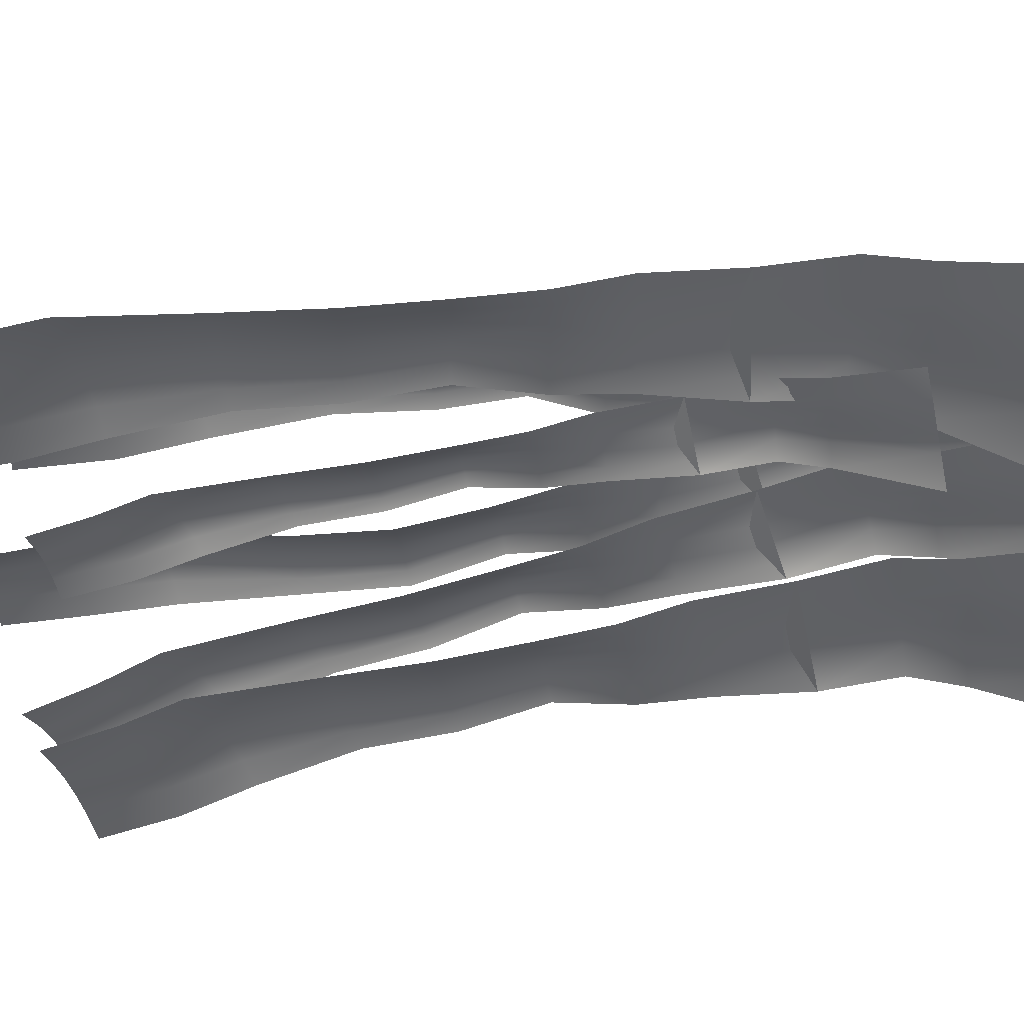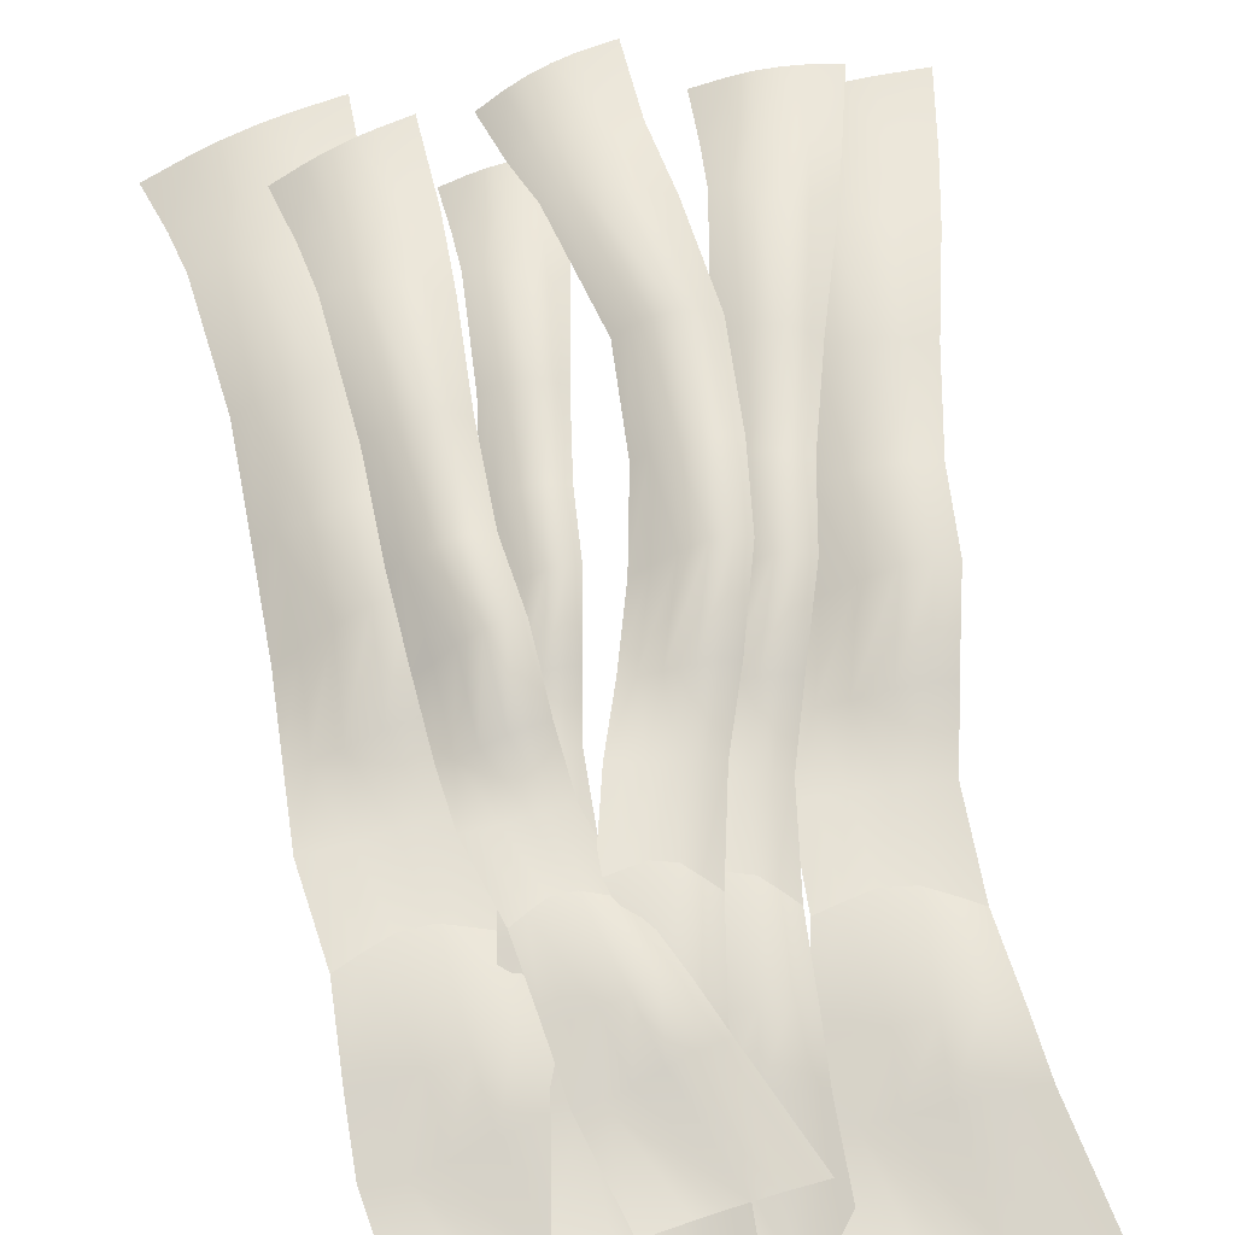
<metadata>
{"format":"obj","ext":"obj","renderer":"f3d","projection":"perspective","resolution":1024,"background":"white","views":[{"elev":-46.9,"azim":100.2,"up":"+Y"},{"elev":65.4,"azim":172.0,"up":"+Y"}]}
</metadata>
<code>
o BaconWold
v -0.003317 -0.00437 -0.1091
v 0.03283 0.005306 -0.1031
v -0.01348 0.006533 0.1417
v 0.01783 -0.002688 0.1342
v 0.006667 0.000336 -0.1075
v 0.02256 0.0045 -0.1049
v 0.01193 0.001803 -0.1066
v 0.01721 0.003246 -0.1058
v 0.01129 0.001521 0.1358
v -0.004023 0.006086 0.1397
v 0.006764 0.003633 0.137
v 0.00116 0.005306 0.1385
v -0.01555 0.008244 0.1202
v -0.01943 0.01221 0.09912
v 0.00816 0.01109 0.1017
v 0.01302 0.004105 0.1166
v -0.003874 0.008336 -0.06524
v -0.002525 0.00478 -0.07944
v -0.01112 0.00641 -0.01985
v -0.006639 0.004797 -0.04442
v -0.02187 0.01752 0.01968
v -0.01669 0.009922 -0.001397
v -0.02392 0.01478 0.06949
v -0.02403 0.01308 0.0432
v -0.001554 0.00932 0.04264
v -0.00156 0.01184 0.06879
v 0.007124 0.00743 -0.000833
v 0.002172 0.008566 0.01906
v 0.01676 0.01122 -0.04135
v 0.01201 0.009192 -0.01792
v 0.02951 0.005569 -0.07648
v 0.02439 0.01103 -0.06225
v 0.007452 0.007938 0.1181
v 0.003511 0.01256 0.1024
v -0.01338 0.0143 0.09948
v -0.007984 0.009331 0.1195
v 0.002821 0.00927 0.1186
v -0.001051 0.01337 0.1016
v -0.002863 0.009578 0.1189
v -0.00772 0.01548 0.1005
v -0.02033 0.01452 0.04345
v -0.01992 0.01621 0.06994
v -0.005119 0.01437 0.06946
v -0.005368 0.01144 0.04293
v -0.01564 0.01495 0.04349
v -0.01516 0.01703 0.07017
v -0.01013 0.01356 0.04315
v -0.009736 0.01625 0.0699
v -0.01261 0.01098 -0.001407
v -0.01811 0.01939 0.01981
v -0.002254 0.01196 0.01914
v 0.003313 0.008045 -0.001255
v -0.007521 0.01086 -0.001483
v -0.01334 0.01906 0.01973
v -0.001574 0.009413 -0.00148
v -0.007476 0.01596 0.01943
v -0.003213 0.007095 -0.0421
v -0.006921 0.007625 -0.01979
v 0.008571 0.009242 -0.01855
v 0.012 0.01104 -0.03998
v 0.000852 0.008267 -0.03898
v -0.001719 0.00844 -0.01961
v 0.006435 0.009707 -0.03829
v 0.00402 0.008936 -0.01917
v 0.01934 0.01107 -0.06345
v 0.02371 0.004436 -0.07814
v 0.004773 0.007247 -0.07901
v 0.001891 0.0111 -0.06485
v 0.01805 0.004944 -0.07873
v 0.01407 0.01126 -0.06417
v 0.01111 0.006535 -0.07893
v 0.007646 0.01157 -0.06461
v 0.007386 -0.009989 -0.1057
v 0.05996 -0.003967 -0.1132
v 0.04318 -0.001613 0.1415
v 0.08876 -0.01258 0.133
v 0.02205 -0.006297 -0.1079
v 0.04514 -0.003738 -0.1112
v 0.02971 -0.005362 -0.109
v 0.03739 -0.004452 -0.11
v 0.07762 -0.007911 0.1352
v 0.05523 -0.002517 0.1394
v 0.07068 -0.005536 0.1365
v 0.06249 -0.003562 0.138
v 0.04206 0.000194 0.1198
v 0.04189 0.004284 0.09886
v 0.07958 0.001714 0.1008
v 0.08331 -0.005461 0.1158
v 0.0265 0.001574 -0.0646
v 0.02113 -0.001684 -0.07823
v 0.03844 -0.00096 -0.0198
v 0.03285 -0.002306 -0.0443
v 0.03872 0.01022 0.02104
v 0.03853 0.002597 -0.000637
v 0.04253 0.00707 0.07013
v 0.04151 0.005576 0.04435
v 0.07239 7.5e-05 0.03898
v 0.07393 0.002651 0.06673
v 0.07097 -0.001939 -0.006778
v 0.07112 -0.000722 0.01419
v 0.06618 0.001893 -0.04904
v 0.07066 -0.000262 -0.02492
v 0.06572 -0.004011 -0.0868
v 0.06602 0.001541 -0.07154
v 0.07419 -0.001273 0.1177
v 0.07253 0.003459 0.1017
v 0.04992 0.006053 0.09905
v 0.05201 0.000916 0.119
v 0.06731 0.000311 0.1182
v 0.06633 0.004502 0.101
v 0.05917 0.000909 0.1185
v 0.05744 0.006948 0.09993
v 0.04684 0.006721 0.04384
v 0.04816 0.008234 0.07011
v 0.06887 0.005429 0.0679
v 0.06731 0.002495 0.04015
v 0.05341 0.006787 0.04291
v 0.05492 0.008746 0.06979
v 0.06091 0.004977 0.04142
v 0.06249 0.007609 0.0689
v 0.04422 0.003307 -0.001775
v 0.0441 0.01176 0.02021
v 0.06535 0.003031 0.01545
v 0.06573 -0.00099 -0.006096
v 0.05116 0.002745 -0.003263
v 0.05068 0.01104 0.01891
v 0.05913 0.000798 -0.004927
v 0.05852 0.00746 0.0171
v 0.03884 -0.000393 -0.04324
v 0.04429 -0.00012 -0.021
v 0.0658 0.000105 -0.02448
v 0.06054 0.002105 -0.04617
v 0.04594 0.000322 -0.0416
v 0.05148 0.000233 -0.02238
v 0.05386 0.001237 -0.04275
v 0.05942 0.000214 -0.02369
v 0.05874 0.002086 -0.07093
v 0.05711 -0.004548 -0.0863
v 0.03144 7.1e-05 -0.08042
v 0.03471 0.003779 -0.06623
v 0.04928 -0.003489 -0.08484
v 0.05138 0.002783 -0.06978
v 0.03998 -0.001241 -0.08258
v 0.0426 0.003701 -0.06798
v 0.006668 -0.01089 -0.08417
v 0.03689 -0.003326 -0.08289
v 0.000435 -0.001918 0.1212
v 0.02742 -0.008659 0.1208
v 0.01503 -0.007127 -0.08387
v 0.02831 -0.003876 -0.08335
v 0.01943 -0.005977 -0.08368
v 0.02384 -0.004848 -0.08349
v 0.02075 -0.005378 0.121
v 0.00749 -0.002061 0.1212
v 0.01661 -0.003772 0.1211
v 0.01176 -0.002559 0.1211
v 0.002032 -0.000516 0.1035
v 0.004006 0.002808 0.08639
v 0.02514 0.002582 0.09331
v 0.02591 -0.003106 0.1061
v 0.01269 -0.000386 -0.04824
v 0.01122 -0.003347 -0.06002
v 0.01478 -0.001817 -0.01023
v 0.01427 -0.003231 -0.03086
v 0.01023 0.007425 0.02281
v 0.01268 0.001133 0.005284
v 0.007304 0.005093 0.06316
v 0.009507 0.003783 0.04214
v 0.02768 0.000801 0.04217
v 0.02552 0.003027 0.06486
v 0.03178 -0.000981 0.004906
v 0.02961 5.3e-05 0.02191
v 0.03342 0.001876 -0.03006
v 0.03347 0.000359 -0.009859
v 0.03735 -0.003042 -0.06068
v 0.03571 0.001551 -0.04832
v 0.02043 -0.00012 0.1062
v 0.02101 0.003664 0.09303
v 0.008452 0.004662 0.08765
v 0.007706 0.000573 0.1042
v 0.01644 0.000839 0.1056
v 0.01756 0.00421 0.09155
v 0.0118 0.000924 0.1048
v 0.01257 0.005775 0.08941
v 0.01253 0.00499 0.04246
v 0.01044 0.00633 0.06392
v 0.02245 0.005058 0.06507
v 0.02461 0.002536 0.04239
v 0.01632 0.00537 0.04263
v 0.01427 0.007087 0.06461
v 0.02077 0.004257 0.04249
v 0.01868 0.006531 0.06497
v 0.01599 0.001999 0.005154
v 0.0133 0.00896 0.02287
v 0.02609 0.002849 0.02209
v 0.02872 -0.000462 0.004713
v 0.02008 0.001882 0.004927
v 0.01717 0.008699 0.02275
v 0.02482 0.000679 0.004717
v 0.02191 0.006147 0.02242
v 0.01746 -0.00136 -0.02917
v 0.01818 -0.000836 -0.01039
v 0.03067 0.000418 -0.01019
v 0.02992 0.001772 -0.02853
v 0.02127 -0.000416 -0.02686
v 0.02236 -0.000189 -0.0105
v 0.02583 0.000729 -0.02668
v 0.02698 0.00019 -0.01044
v 0.03152 0.001636 -0.04885
v 0.03246 -0.003913 -0.06148
v 0.0172 -0.001394 -0.06036
v 0.01742 0.001832 -0.04843
v 0.02786 -0.003432 -0.0614
v 0.02723 0.001842 -0.04896
v 0.02229 -0.002048 -0.0609
v 0.02206 0.00216 -0.04874
v -0.02253 -0.01268 -0.1118
v 0.01362 -0.003008 -0.1058
v -0.06027 -0.002421 0.1352
v -0.02755 -0.01018 0.1386
v -0.01254 -0.007978 -0.1102
v 0.003351 -0.003814 -0.1076
v -0.007279 -0.006511 -0.1093
v -0.002003 -0.005067 -0.1084
v -0.03567 -0.006297 0.1378
v -0.05175 -0.002481 0.1361
v -0.0407 -0.004413 0.1373
v -0.04659 -0.003017 0.1367
v -0.05577 -0.000645 0.1139
v -0.05094 0.003471 0.09365
v -0.02645 0.00352 0.1051
v -0.0273 -0.003413 0.1206
v -0.02069 8.2e-05 -0.06752
v -0.0207 -0.003509 -0.08194
v -0.02372 -0.001722 -0.02135
v -0.02129 -0.003395 -0.04631
v -0.03419 0.009349 0.01785
v -0.02857 0.001788 -0.002935
v -0.0436 0.006362 0.06611
v -0.03784 0.004861 0.04107
v -0.01587 0.001531 0.04377
v -0.02183 0.004142 0.07082
v -0.005435 -0.00047 -0.000596
v -0.01056 0.000706 0.0196
v 0.001609 0.003119 -0.04254
v -0.001263 0.001224 -0.01816
v 0.01092 -0.002714 -0.07891
v 0.007056 0.002809 -0.06423
v -0.03398 0.000127 0.12
v -0.03141 0.004769 0.1042
v -0.04579 0.005793 0.09583
v -0.04905 0.000768 0.1157
v -0.03872 0.001228 0.1187
v -0.03537 0.005381 0.1019
v -0.0442 0.001259 0.117
v -0.0411 0.007207 0.09856
v -0.03426 0.006375 0.0419
v -0.03994 0.007914 0.06749
v -0.0256 0.00656 0.07064
v -0.01964 0.003589 0.04358
v -0.02971 0.006899 0.04266
v -0.03544 0.008894 0.06888
v -0.02431 0.005618 0.04315
v -0.03017 0.008289 0.06996
v -0.02458 0.002894 -0.002608
v -0.03052 0.01126 0.01838
v -0.01488 0.004046 0.0193
v -0.009108 0.000111 -0.001276
v -0.01961 0.002819 -0.002283
v -0.02583 0.01101 0.0188
v -0.01384 0.001434 -0.001843
v -0.02002 0.007986 0.01909
v -0.01771 -0.001074 -0.04381
v -0.01961 -0.000474 -0.02104
v -0.004596 0.001252 -0.01897
v -0.002829 0.002932 -0.0412
v -0.01348 0.000129 -0.04046
v -0.01455 0.00038 -0.02057
v -0.008025 0.001594 -0.03958
v -0.008999 0.000915 -0.01982
v 0.00208 0.002846 -0.06549
v 0.005155 -0.003848 -0.08059
v -0.01346 -0.001038 -0.08147
v -0.015 0.002855 -0.06705
v -0.000423 -0.00334 -0.08117
v -0.003087 0.003028 -0.06625
v -0.007231 -0.001749 -0.08138
v -0.009366 0.00333 -0.06674
v -0.01803 0.000733 -0.09846
v 0.01842 0.007637 -0.1063
v 0.03023 0.01169 0.1257
v 0.06166 0.001871 0.1192
v -0.007815 0.004666 -0.1007
v 0.008183 0.007613 -0.1042
v -0.002497 0.005729 -0.1019
v 0.002823 0.006768 -0.103
v 0.05387 0.006258 0.1206
v 0.03842 0.01109 0.1238
v 0.04904 0.008458 0.1215
v 0.04338 0.01022 0.1226
v 0.02788 0.01326 0.1016
v 0.02713 0.01715 0.07981
v 0.05374 0.01565 0.08433
v 0.05677 0.008714 0.1001
v 0.002433 0.01284 -0.06179
v -0.003753 0.00942 -0.07326
v 0.01775 0.01084 -0.02587
v 0.01021 0.009209 -0.04522
v 0.02231 0.02232 0.006726
v 0.02015 0.01453 -0.0108
v 0.02705 0.0197 0.05128
v 0.02561 0.01795 0.02698
v 0.04722 0.01325 0.02385
v 0.04911 0.01613 0.05006
v 0.04264 0.01075 -0.01492
v 0.04477 0.01218 0.002335
v 0.03346 0.01409 -0.04915
v 0.04021 0.01225 -0.02959
v 0.02673 0.007891 -0.08125
v 0.02961 0.01356 -0.06793
v 0.05039 0.01266 0.1012
v 0.0488 0.01721 0.08473
v 0.03281 0.01915 0.08051
v 0.03485 0.01425 0.1014
v 0.04556 0.01406 0.1013
v 0.04441 0.01807 0.08357
v 0.03985 0.01443 0.1011
v 0.03813 0.02026 0.08187
v 0.02936 0.01924 0.0268
v 0.03102 0.02102 0.05161
v 0.04558 0.01878 0.05085
v 0.04368 0.01554 0.02462
v 0.03395 0.01948 0.02639
v 0.03578 0.02172 0.05174
v 0.0392 0.01786 0.02547
v 0.04111 0.02078 0.05139
v 0.02408 0.01537 -0.01157
v 0.02607 0.02399 0.006242
v 0.04079 0.01579 0.003143
v 0.03898 0.01158 -0.0145
v 0.02884 0.01497 -0.01251
v 0.03062 0.02344 0.005481
v 0.03435 0.01321 -0.01367
v 0.03604 0.02005 0.004331
v 0.01469 0.01125 -0.04443
v 0.02178 0.0118 -0.02675
v 0.0368 0.0125 -0.02931
v 0.02979 0.0142 -0.04681
v 0.02003 0.01213 -0.0431
v 0.02672 0.01231 -0.02769
v 0.02552 0.01321 -0.04399
v 0.03224 0.01247 -0.02871
v 0.02447 0.01396 -0.06736
v 0.0206 0.007194 -0.08071
v 0.003316 0.01135 -0.07535
v 0.008096 0.0152 -0.06328
v 0.01528 0.008112 -0.07934
v 0.01941 0.01452 -0.06632
v 0.009048 0.01019 -0.07731
v 0.01346 0.01527 -0.0648
v -0.07002 -0.01541 -0.1148
v -0.01696 -0.009386 -0.1128
v -0.07899 -0.007033 0.1349
v -0.03262 -0.018 0.1346
v -0.05521 -0.01172 -0.1143
v -0.0319 -0.009157 -0.1134
v -0.04748 -0.01078 -0.114
v -0.03973 -0.009871 -0.1137
v -0.04397 -0.01333 0.1348
v -0.06674 -0.007936 0.1349
v -0.05103 -0.01095 0.1349
v -0.05937 -0.008982 0.1349
v -0.07621 -0.005225 0.1133
v -0.07264 -0.001135 0.09267
v -0.0359 -0.003705 0.1014
v -0.03492 -0.01088 0.1168
v -0.05856 -0.003845 -0.07091
v -0.06141 -0.007103 -0.08528
v -0.05482 -0.00638 -0.0247
v -0.05594 -0.007726 -0.0498
v -0.06185 0.004795 0.01554
v -0.05816 -0.002823 -0.005824
v -0.06687 0.001651 0.06452
v -0.06326 0.000156 0.03898
v -0.03192 -0.005344 0.0392
v -0.03537 -0.002769 0.06678
v -0.02515 -0.007358 -0.00607
v -0.02874 -0.006141 0.01459
v -0.0223 -0.003526 -0.04851
v -0.02221 -0.005681 -0.02397
v -0.01601 -0.00943 -0.08574
v -0.01844 -0.003878 -0.07067
v -0.04421 -0.006693 0.1169
v -0.04299 -0.001961 0.101
v -0.06477 0.000634 0.09429
v -0.06627 -0.004503 0.1143
v -0.05107 -0.005108 0.1162
v -0.04897 -0.000917 0.09914
v -0.05914 -0.00451 0.1151
v -0.05752 0.001529 0.0965
v -0.05792 0.001302 0.03942
v -0.06132 0.002815 0.0655
v -0.04055 1e-05 0.06703
v -0.03713 -0.002925 0.03945
v -0.0513 0.001368 0.03968
v -0.05462 0.003326 0.0664
v -0.04366 -0.000442 0.03955
v -0.04701 0.002189 0.06688
v -0.05236 -0.002112 -0.005927
v -0.0564 0.006338 0.01568
v -0.03464 -0.002388 0.0148
v -0.03043 -0.00641 -0.006336
v -0.04526 -0.002674 -0.006151
v -0.04969 0.005622 0.01558
v -0.03712 -0.004621 -0.006364
v -0.04165 0.002041 0.0152
v -0.05024 -0.005813 -0.04768
v -0.04885 -0.005539 -0.02483
v -0.02707 -0.005314 -0.02441
v -0.02837 -0.003314 -0.04669
v -0.04355 -0.005097 -0.04481
v -0.04153 -0.005186 -0.02491
v -0.03555 -0.004183 -0.04452
v -0.03349 -0.005205 -0.02477
v -0.02572 -0.003333 -0.07137
v -0.02457 -0.009967 -0.08679
v -0.05088 -0.005349 -0.08559
v -0.05019 -0.001641 -0.07104
v -0.03254 -0.008908 -0.08675
v -0.03316 -0.002636 -0.07155
v -0.04209 -0.006661 -0.08619
v -0.04212 -0.001718 -0.07135
f 44 25 28 51
f 34 15 26 43
f 24 41 50 21
f 22 49 58 19
f 20 57 68 17
f 36 13 3 10
f 66 31 2 6
f 60 29 32 65
f 52 27 30 59
f 16 33 9 4
f 34 43 48 38
f 38 48 46 40
f 45 54 50 41
f 40 46 42 35
f 63 70 72 61
f 66 6 8 69
f 60 65 70 63
f 55 64 62 53
f 61 72 68 57
f 52 59 64 55
f 47 56 54 45
f 53 62 58 49
f 44 51 56 47
f 37 11 9 33
f 39 12 11 37
f 36 10 12 39
f 71 7 5 67
f 20 29 60 63 61 57
f 69 8 7 71
f 18 67 5 1
f 40 35 36 39
f 38 40 39 37
f 34 38 37 33
f 64 59 60 63
f 66 69 70 65
f 62 64 63 61
f 69 71 72 70
f 58 62 61 57
f 71 67 68 72
f 56 51 52 55
f 54 56 55 53
f 50 54 53 49
f 48 43 44 47
f 46 48 47 45
f 42 46 45 41
f 15 34 33 16
f 13 36 35 14
f 41 24 23 42
f 25 44 43 26
f 17 68 67 18
f 65 32 31 66
f 49 22 21 50
f 27 52 51 28
f 57 20 19 58
f 29 60 59 30
f 14 35 42 23
f 116 97 100 123
f 106 87 98 115
f 96 113 122 93
f 94 121 130 91
f 92 129 140 89
f 108 85 75 82
f 138 103 74 78
f 132 101 104 137
f 124 99 102 131
f 88 105 81 76
f 106 115 120 110
f 110 120 118 112
f 117 126 122 113
f 112 118 114 107
f 135 142 144 133
f 138 78 80 141
f 132 137 142 135
f 127 136 134 125
f 133 144 140 129
f 124 131 136 127
f 119 128 126 117
f 125 134 130 121
f 116 123 128 119
f 109 83 81 105
f 111 84 83 109
f 108 82 84 111
f 143 79 77 139
f 92 101 132 135 133 129
f 141 80 79 143
f 90 139 77 73
f 112 107 108 111
f 110 112 111 109
f 106 110 109 105
f 136 131 132 135
f 138 141 142 137
f 134 136 135 133
f 141 143 144 142
f 130 134 133 129
f 143 139 140 144
f 128 123 124 127
f 126 128 127 125
f 122 126 125 121
f 120 115 116 119
f 118 120 119 117
f 114 118 117 113
f 87 106 105 88
f 85 108 107 86
f 113 96 95 114
f 97 116 115 98
f 89 140 139 90
f 137 104 103 138
f 121 94 93 122
f 99 124 123 100
f 129 92 91 130
f 101 132 131 102
f 86 107 114 95
f 188 169 172 195
f 178 159 170 187
f 168 185 194 165
f 166 193 202 163
f 164 201 212 161
f 180 157 147 154
f 210 175 146 150
f 204 173 176 209
f 196 171 174 203
f 160 177 153 148
f 178 187 192 182
f 182 192 190 184
f 189 198 194 185
f 184 190 186 179
f 207 214 216 205
f 210 150 152 213
f 204 209 214 207
f 199 208 206 197
f 205 216 212 201
f 196 203 208 199
f 191 200 198 189
f 197 206 202 193
f 188 195 200 191
f 181 155 153 177
f 183 156 155 181
f 180 154 156 183
f 215 151 149 211
f 164 173 204 207 205 201
f 213 152 151 215
f 162 211 149 145
f 184 179 180 183
f 182 184 183 181
f 178 182 181 177
f 208 203 204 207
f 210 213 214 209
f 206 208 207 205
f 213 215 216 214
f 202 206 205 201
f 215 211 212 216
f 200 195 196 199
f 198 200 199 197
f 194 198 197 193
f 192 187 188 191
f 190 192 191 189
f 186 190 189 185
f 159 178 177 160
f 157 180 179 158
f 185 168 167 186
f 169 188 187 170
f 161 212 211 162
f 209 176 175 210
f 193 166 165 194
f 171 196 195 172
f 201 164 163 202
f 173 204 203 174
f 158 179 186 167
f 260 241 244 267
f 250 231 242 259
f 240 257 266 237
f 238 265 274 235
f 236 273 284 233
f 252 229 219 226
f 282 247 218 222
f 276 245 248 281
f 268 243 246 275
f 232 249 225 220
f 250 259 264 254
f 254 264 262 256
f 261 270 266 257
f 256 262 258 251
f 279 286 288 277
f 282 222 224 285
f 276 281 286 279
f 271 280 278 269
f 277 288 284 273
f 268 275 280 271
f 263 272 270 261
f 269 278 274 265
f 260 267 272 263
f 253 227 225 249
f 255 228 227 253
f 252 226 228 255
f 287 223 221 283
f 236 245 276 279 277 273
f 285 224 223 287
f 234 283 221 217
f 256 251 252 255
f 254 256 255 253
f 250 254 253 249
f 280 275 276 279
f 282 285 286 281
f 278 280 279 277
f 285 287 288 286
f 274 278 277 273
f 287 283 284 288
f 272 267 268 271
f 270 272 271 269
f 266 270 269 265
f 264 259 260 263
f 262 264 263 261
f 258 262 261 257
f 231 250 249 232
f 229 252 251 230
f 257 240 239 258
f 241 260 259 242
f 233 284 283 234
f 281 248 247 282
f 265 238 237 266
f 243 268 267 244
f 273 236 235 274
f 245 276 275 246
f 230 251 258 239
f 332 313 316 339
f 322 303 314 331
f 312 329 338 309
f 310 337 346 307
f 308 345 356 305
f 324 301 291 298
f 354 319 290 294
f 348 317 320 353
f 340 315 318 347
f 304 321 297 292
f 322 331 336 326
f 326 336 334 328
f 333 342 338 329
f 328 334 330 323
f 351 358 360 349
f 354 294 296 357
f 348 353 358 351
f 343 352 350 341
f 349 360 356 345
f 340 347 352 343
f 335 344 342 333
f 341 350 346 337
f 332 339 344 335
f 325 299 297 321
f 327 300 299 325
f 324 298 300 327
f 359 295 293 355
f 308 317 348 351 349 345
f 357 296 295 359
f 306 355 293 289
f 328 323 324 327
f 326 328 327 325
f 322 326 325 321
f 352 347 348 351
f 354 357 358 353
f 350 352 351 349
f 357 359 360 358
f 346 350 349 345
f 359 355 356 360
f 344 339 340 343
f 342 344 343 341
f 338 342 341 337
f 336 331 332 335
f 334 336 335 333
f 330 334 333 329
f 303 322 321 304
f 301 324 323 302
f 329 312 311 330
f 313 332 331 314
f 305 356 355 306
f 353 320 319 354
f 337 310 309 338
f 315 340 339 316
f 345 308 307 346
f 317 348 347 318
f 302 323 330 311
f 404 385 388 411
f 394 375 386 403
f 384 401 410 381
f 382 409 418 379
f 380 417 428 377
f 396 373 363 370
f 426 391 362 366
f 420 389 392 425
f 412 387 390 419
f 376 393 369 364
f 394 403 408 398
f 398 408 406 400
f 405 414 410 401
f 400 406 402 395
f 423 430 432 421
f 426 366 368 429
f 420 425 430 423
f 415 424 422 413
f 421 432 428 417
f 412 419 424 415
f 407 416 414 405
f 413 422 418 409
f 404 411 416 407
f 397 371 369 393
f 399 372 371 397
f 396 370 372 399
f 431 367 365 427
f 380 389 420 423 421 417
f 429 368 367 431
f 378 427 365 361
f 400 395 396 399
f 398 400 399 397
f 394 398 397 393
f 424 419 420 423
f 426 429 430 425
f 422 424 423 421
f 429 431 432 430
f 418 422 421 417
f 431 427 428 432
f 416 411 412 415
f 414 416 415 413
f 410 414 413 409
f 408 403 404 407
f 406 408 407 405
f 402 406 405 401
f 375 394 393 376
f 373 396 395 374
f 401 384 383 402
f 385 404 403 386
f 377 428 427 378
f 425 392 391 426
f 409 382 381 410
f 387 412 411 388
f 417 380 379 418
f 389 420 419 390
f 374 395 402 383

</code>
